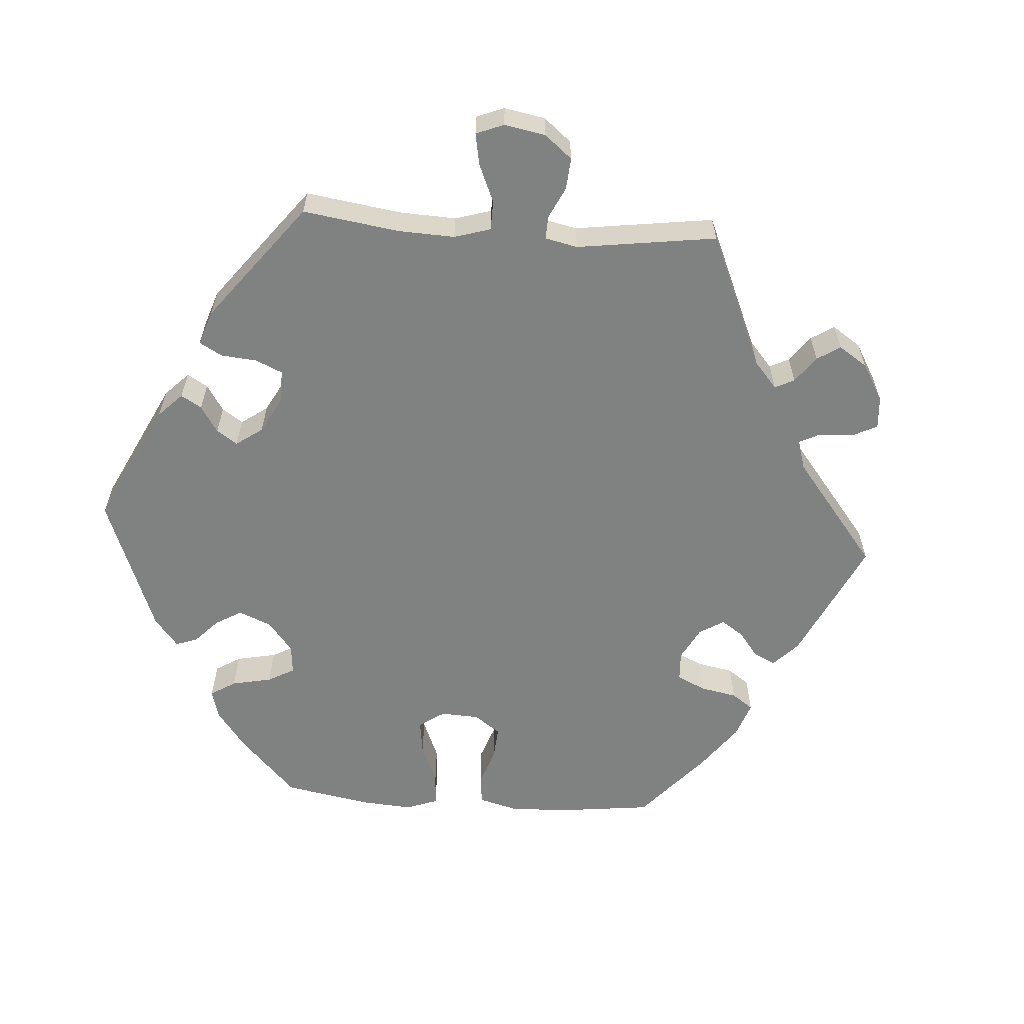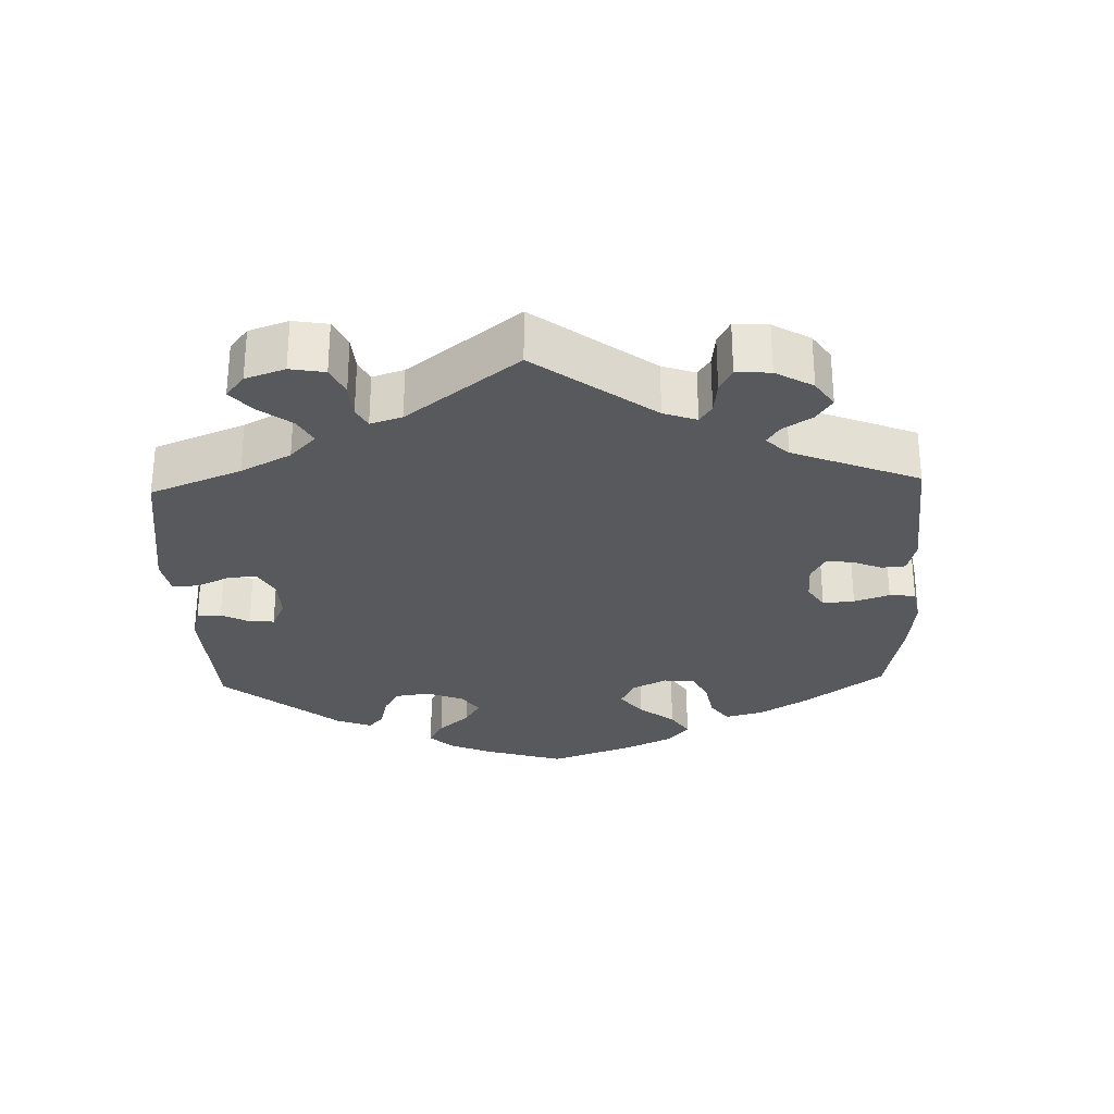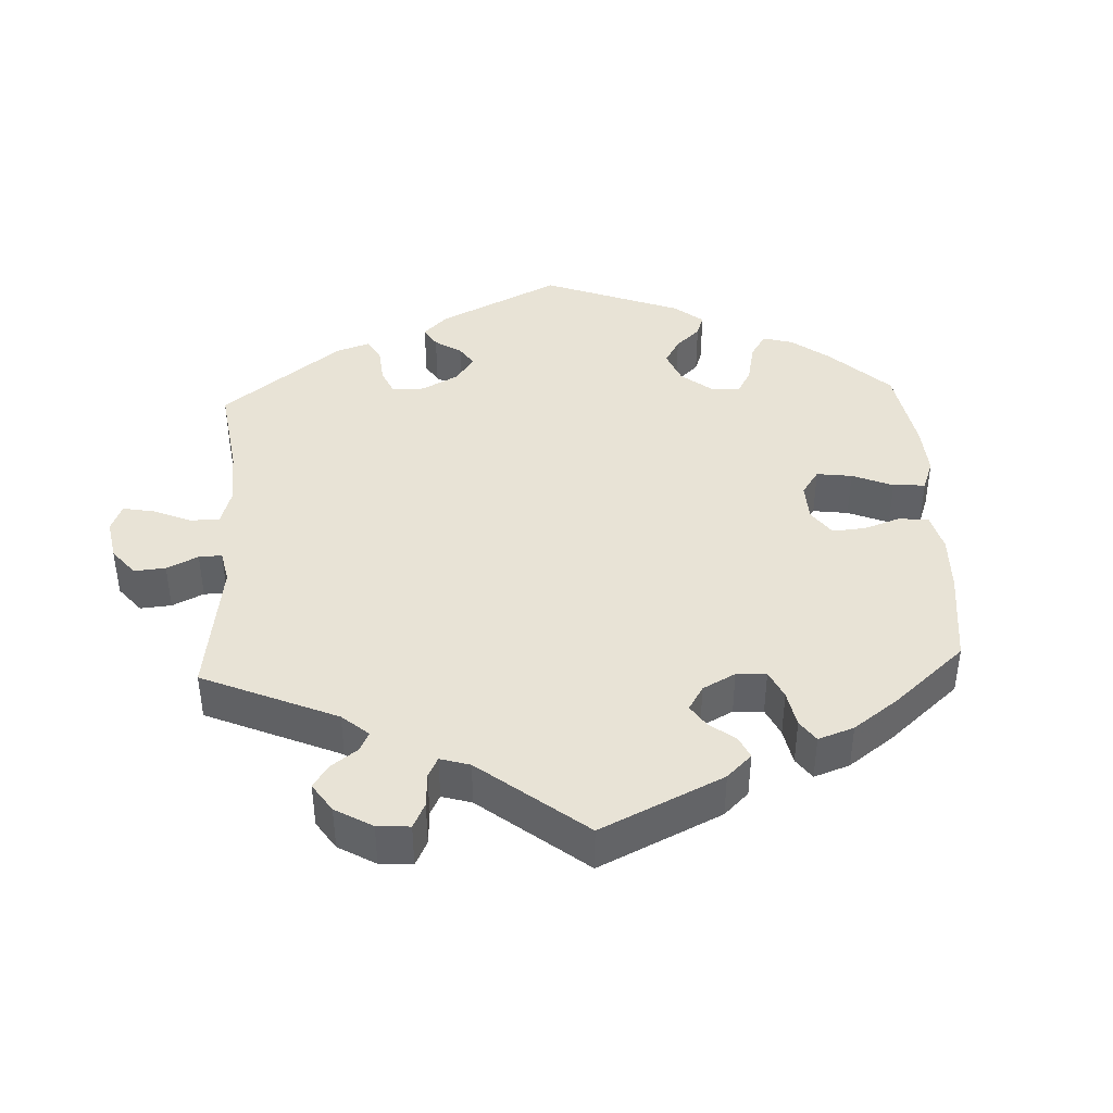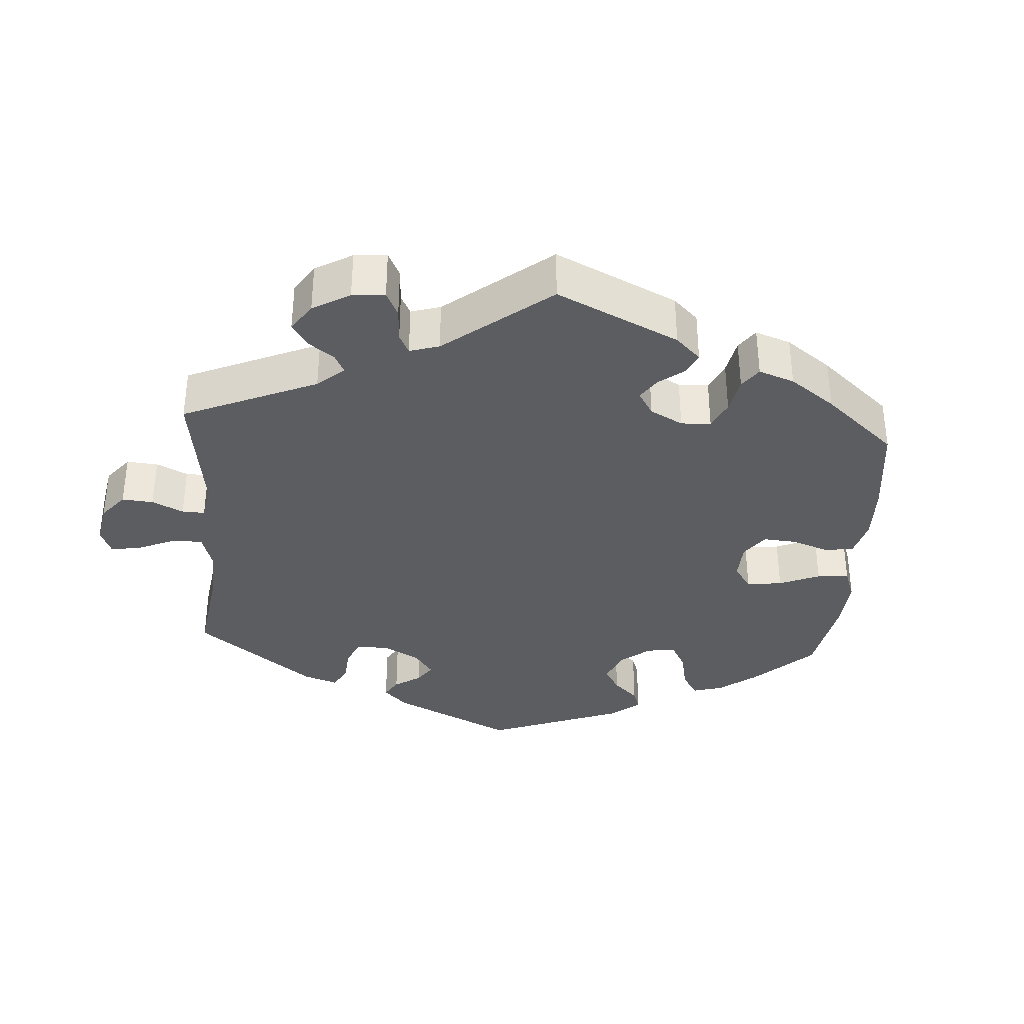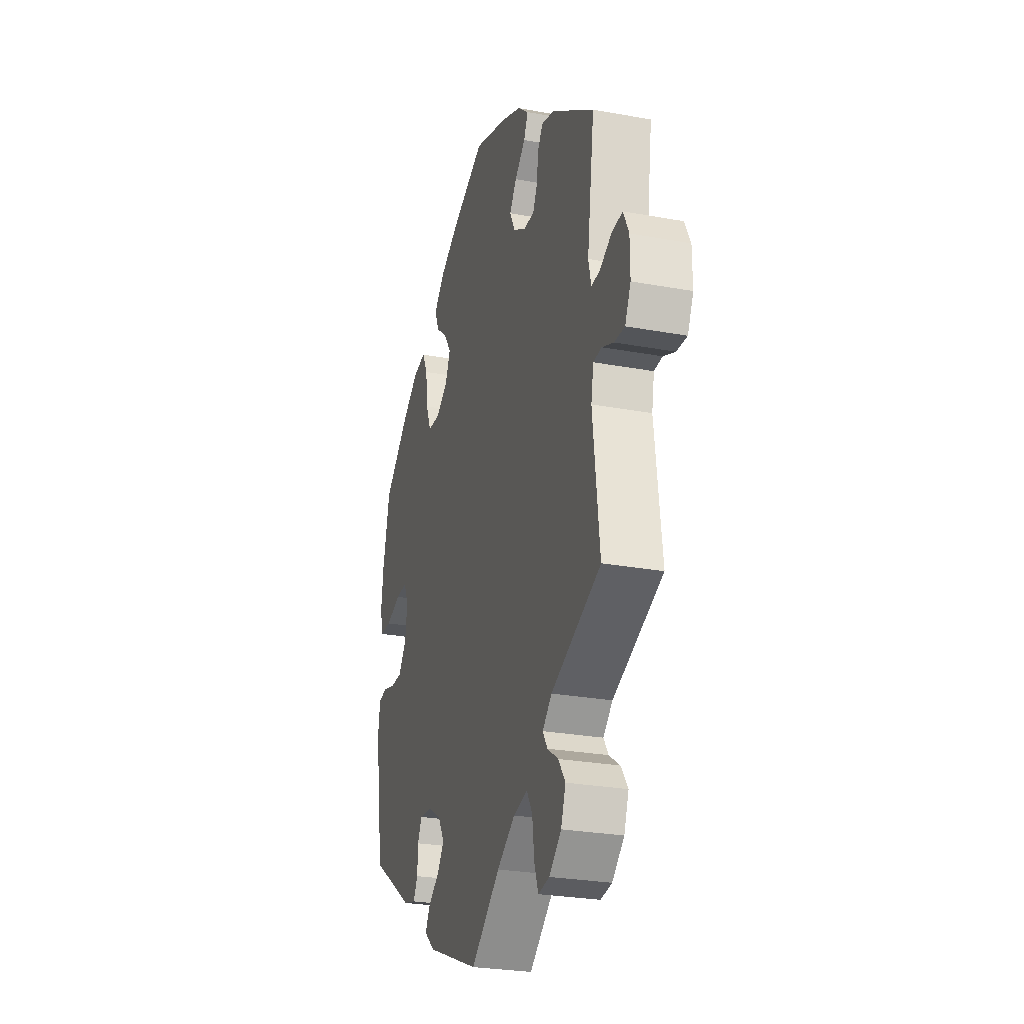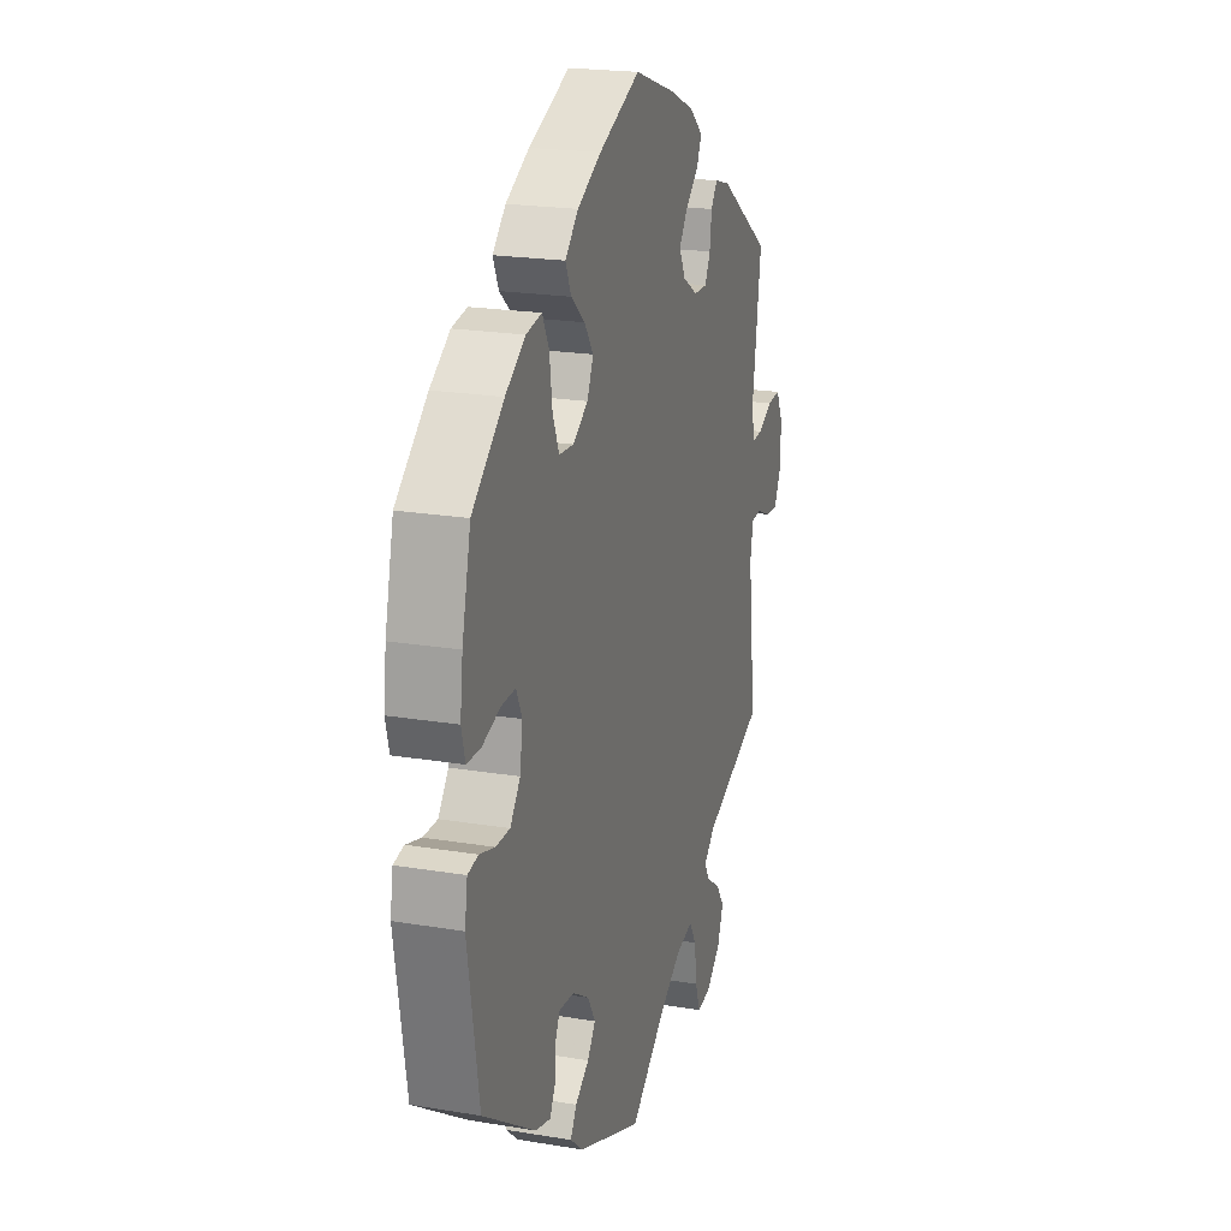
<metadata>
{"format":"obj","ext":"obj","renderer":"f3d","projection":"perspective","resolution":1024,"background":"white","views":[{"elev":-60.3,"azim":-154.0,"up":"+Y"},{"elev":-29.2,"azim":-118.0,"up":"+Y"},{"elev":41.6,"azim":-62.8,"up":"+Y"},{"elev":-35.4,"azim":-64.0,"up":"+Y"},{"elev":-26.9,"azim":-106.0,"up":"+Z"},{"elev":20.8,"azim":106.8,"up":"+Z"}]}
</metadata>
<code>
v -0.106 0.07 -0.494
v -0.172 0.07 -0.452
v -0.223 0.07 -0.44
v -0.244 0.07 -0.475
v -0.251 0.07 -0.532
v -0.266 0.07 -0.574
v -0.307 0.07 -0.568
v -0.351 0.07 -0.53
v -0.368 0.07 -0.484
v -0.343 0.07 -0.448
v -0.303 0.07 -0.421
v -0.286 0.07 -0.394
v -0.32 0.07 -0.363
v -0.501 0.07 -0.289
v -0.477 0.07 -0.086
v -0.486 0.07 -0.038
v -0.516 0.07 -0.036
v -0.558 0.07 -0.054
v -0.596 0.07 -0.056
v -0.617 0.07 -0.013
v -0.617 0.07 0.047
v -0.597 0.07 0.088
v -0.558 0.07 0.085
v -0.515 0.07 0.063
v -0.484 0.07 0.061
v -0.474 0.07 0.103
v -0.501 0.07 0.289
v -0.346 0.07 0.395
v -0.3 0.07 0.408
v -0.281 0.07 0.381
v -0.275 0.07 0.336
v -0.259 0.07 0.303
v -0.219 0.07 0.304
v -0.175 0.07 0.331
v -0.156 0.07 0.368
v -0.181 0.07 0.404
v -0.22 0.07 0.438
v -0.235 0.07 0.471
v -0.195 0.07 0.505
v -0.124 0.07 0.536
v 0 0.07 0.578
v 0.123 0.07 0.525
v 0.193 0.07 0.487
v 0.232 0.07 0.448
v 0.215 0.07 0.41
v 0.174 0.07 0.375
v 0.148 0.07 0.337
v 0.166 0.07 0.296
v 0.211 0.07 0.267
v 0.254 0.07 0.27
v 0.273 0.07 0.316
v 0.281 0.07 0.377
v 0.301 0.07 0.417
v 0.347 0.07 0.409
v 0.406 0.07 0.369
v 0.5 0.07 0.289
v 0.526 0.07 0.179
v 0.534 0.07 0.113
v 0.523 0.07 0.071
v 0.482 0.07 0.07
v 0.428 0.07 0.088
v 0.386 0.07 0.089
v 0.369 0.07 0.052
v 0.377 0.07 -0.002
v 0.407 0.07 -0.041
v 0.449 0.07 -0.041
v 0.494 0.07 -0.028
v 0.525 0.07 -0.034
v 0.533 0.07 -0.085
v 0.5 0.07 -0.289
v 0.343 0.07 -0.393
v 0.298 0.07 -0.405
v 0.282 0.07 -0.376
v 0.28 0.07 -0.332
v 0.265 0.07 -0.301
v 0.22 0.07 -0.305
v 0.171 0.07 -0.335
v 0.148 0.07 -0.374
v 0.172 0.07 -0.407
v 0.213 0.07 -0.436
v 0.231 0.07 -0.467
v 0.193 0.07 -0.5
v 0 0.07 -0.578
v -0.106 0 -0.494
v -0.172 0 -0.452
v -0.223 0 -0.44
v -0.244 0 -0.475
v -0.251 0 -0.532
v -0.266 0 -0.574
v -0.307 0 -0.568
v -0.351 0 -0.53
v -0.368 0 -0.484
v -0.343 0 -0.448
v -0.303 0 -0.421
v -0.286 0 -0.394
v -0.32 0 -0.363
v -0.501 0 -0.289
v -0.477 0 -0.086
v -0.486 0 -0.038
v -0.516 0 -0.036
v -0.558 0 -0.054
v -0.596 0 -0.056
v -0.617 0 -0.013
v -0.617 0 0.047
v -0.597 0 0.088
v -0.558 0 0.085
v -0.515 0 0.063
v -0.484 0 0.061
v -0.474 0 0.103
v -0.501 0 0.289
v -0.346 0 0.395
v -0.3 0 0.408
v -0.281 0 0.381
v -0.275 0 0.336
v -0.259 0 0.303
v -0.219 0 0.304
v -0.175 0 0.331
v -0.156 0 0.368
v -0.181 0 0.404
v -0.22 0 0.438
v -0.235 0 0.471
v -0.195 0 0.505
v -0.124 0 0.536
v 0 0 0.578
v 0.123 0 0.525
v 0.193 0 0.487
v 0.232 0 0.448
v 0.215 0 0.41
v 0.174 0 0.375
v 0.148 0 0.337
v 0.166 0 0.296
v 0.211 0 0.267
v 0.254 0 0.27
v 0.273 0 0.316
v 0.281 0 0.377
v 0.301 0 0.417
v 0.347 0 0.409
v 0.406 0 0.369
v 0.5 0 0.289
v 0.526 0 0.179
v 0.534 0 0.113
v 0.523 0 0.071
v 0.482 0 0.07
v 0.428 0 0.088
v 0.386 0 0.089
v 0.369 0 0.052
v 0.377 0 -0.002
v 0.407 0 -0.041
v 0.449 0 -0.041
v 0.494 0 -0.028
v 0.525 0 -0.034
v 0.533 0 -0.085
v 0.5 0 -0.289
v 0.343 0 -0.393
v 0.298 0 -0.405
v 0.282 0 -0.376
v 0.28 0 -0.332
v 0.265 0 -0.301
v 0.22 0 -0.305
v 0.171 0 -0.335
v 0.148 0 -0.374
v 0.172 0 -0.407
v 0.213 0 -0.436
v 0.231 0 -0.467
v 0.193 0 -0.5
v 0 0 -0.578
f 82 83 1
f 79 80 81 82
f 78 79 82 1
f 77 78 1 2
f 76 77 2 3
f 71 72 73 74
f 71 74 75
f 70 71 75
f 69 70 75
f 66 67 68 69
f 65 66 69 75
f 64 65 75 76
f 58 59 60 61
f 58 61 62
f 57 58 62
f 56 57 62
f 55 56 62
f 54 55 62 63
f 51 52 53 54
f 50 51 54 63
f 43 44 45 46
f 43 46 47
f 42 43 47
f 41 42 47
f 40 41 47 48
f 36 37 38 39
f 35 36 39 40
f 28 29 30 31
f 26 27 28 31
f 25 26 31 32
f 21 22 23 24
f 21 24 25
f 20 21 25
f 17 18 19 20
f 16 17 20 25
f 15 16 25 32
f 13 14 15 32
f 8 9 10 11
f 8 11 12
f 7 8 12
f 4 5 6 7
f 3 4 7 12
f 49 50 63 64
f 48 49 64 76
f 35 40 48 76
f 34 35 76 3
f 12 13 32 33
f 3 12 33 34
f 84 166 165
f 165 164 163 162
f 84 165 162 161
f 85 84 161 160
f 86 85 160 159
f 157 156 155 154
f 158 157 154
f 158 154 153
f 158 153 152
f 152 151 150 149
f 158 152 149 148
f 159 158 148 147
f 144 143 142 141
f 145 144 141
f 145 141 140
f 145 140 139
f 145 139 138
f 146 145 138 137
f 137 136 135 134
f 146 137 134 133
f 129 128 127 126
f 130 129 126
f 130 126 125
f 130 125 124
f 131 130 124 123
f 122 121 120 119
f 123 122 119 118
f 114 113 112 111
f 114 111 110 109
f 115 114 109 108
f 107 106 105 104
f 108 107 104
f 108 104 103
f 103 102 101 100
f 108 103 100 99
f 115 108 99 98
f 115 98 97 96
f 94 93 92 91
f 95 94 91
f 95 91 90
f 90 89 88 87
f 95 90 87 86
f 147 146 133 132
f 159 147 132 131
f 159 131 123 118
f 86 159 118 117
f 116 115 96 95
f 117 116 95 86
f 1 84 85 2
f 2 85 86 3
f 3 86 87 4
f 4 87 88 5
f 5 88 89 6
f 6 89 90 7
f 7 90 91 8
f 8 91 92 9
f 9 92 93 10
f 10 93 94 11
f 11 94 95 12
f 12 95 96 13
f 13 96 97 14
f 14 97 98 15
f 15 98 99 16
f 16 99 100 17
f 17 100 101 18
f 18 101 102 19
f 19 102 103 20
f 20 103 104 21
f 21 104 105 22
f 22 105 106 23
f 23 106 107 24
f 24 107 108 25
f 25 108 109 26
f 26 109 110 27
f 27 110 111 28
f 28 111 112 29
f 29 112 113 30
f 30 113 114 31
f 31 114 115 32
f 32 115 116 33
f 33 116 117 34
f 34 117 118 35
f 35 118 119 36
f 36 119 120 37
f 37 120 121 38
f 38 121 122 39
f 39 122 123 40
f 40 123 124 41
f 41 124 125 42
f 42 125 126 43
f 43 126 127 44
f 44 127 128 45
f 45 128 129 46
f 46 129 130 47
f 47 130 131 48
f 48 131 132 49
f 49 132 133 50
f 50 133 134 51
f 51 134 135 52
f 52 135 136 53
f 53 136 137 54
f 54 137 138 55
f 55 138 139 56
f 56 139 140 57
f 57 140 141 58
f 58 141 142 59
f 59 142 143 60
f 60 143 144 61
f 61 144 145 62
f 62 145 146 63
f 63 146 147 64
f 64 147 148 65
f 65 148 149 66
f 66 149 150 67
f 67 150 151 68
f 68 151 152 69
f 69 152 153 70
f 70 153 154 71
f 71 154 155 72
f 72 155 156 73
f 73 156 157 74
f 74 157 158 75
f 75 158 159 76
f 76 159 160 77
f 77 160 161 78
f 78 161 162 79
f 79 162 163 80
f 80 163 164 81
f 81 164 165 82
f 82 165 166 83
f 83 166 84 1

</code>
